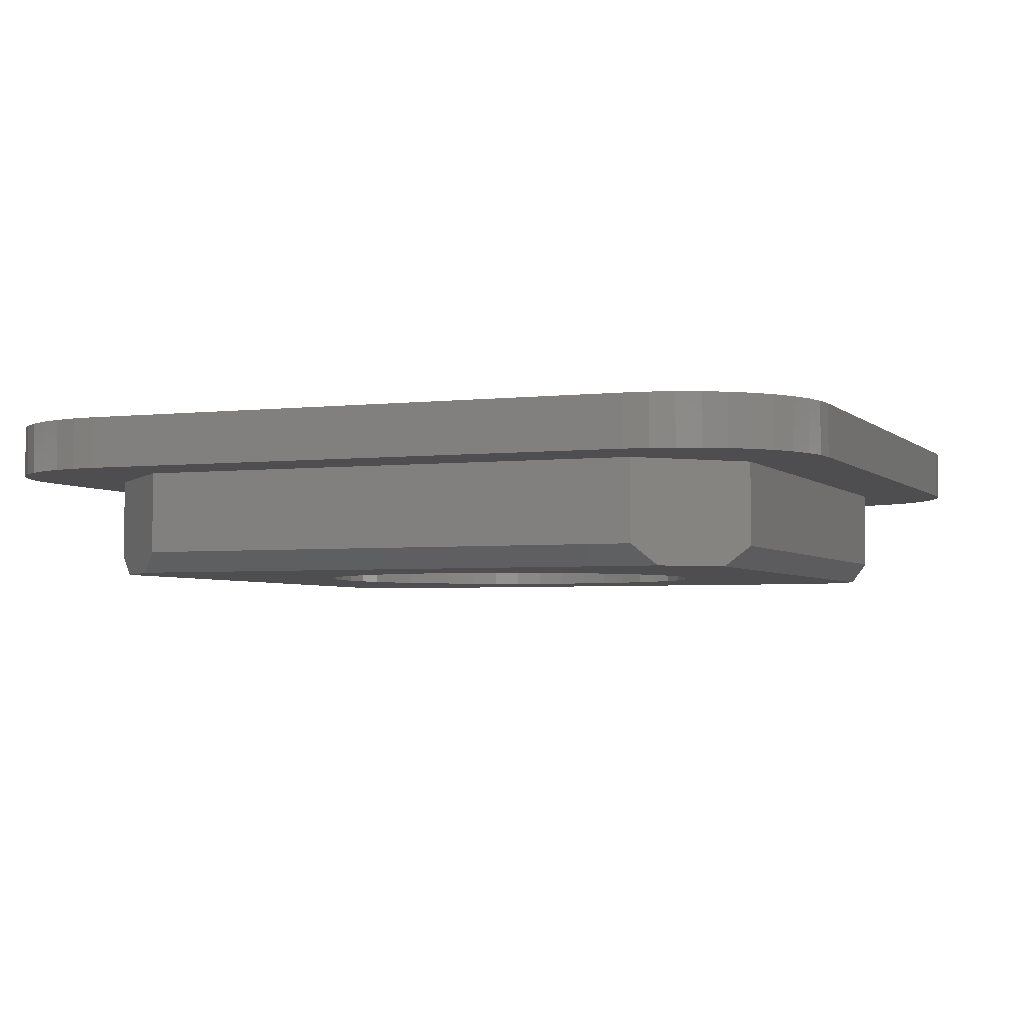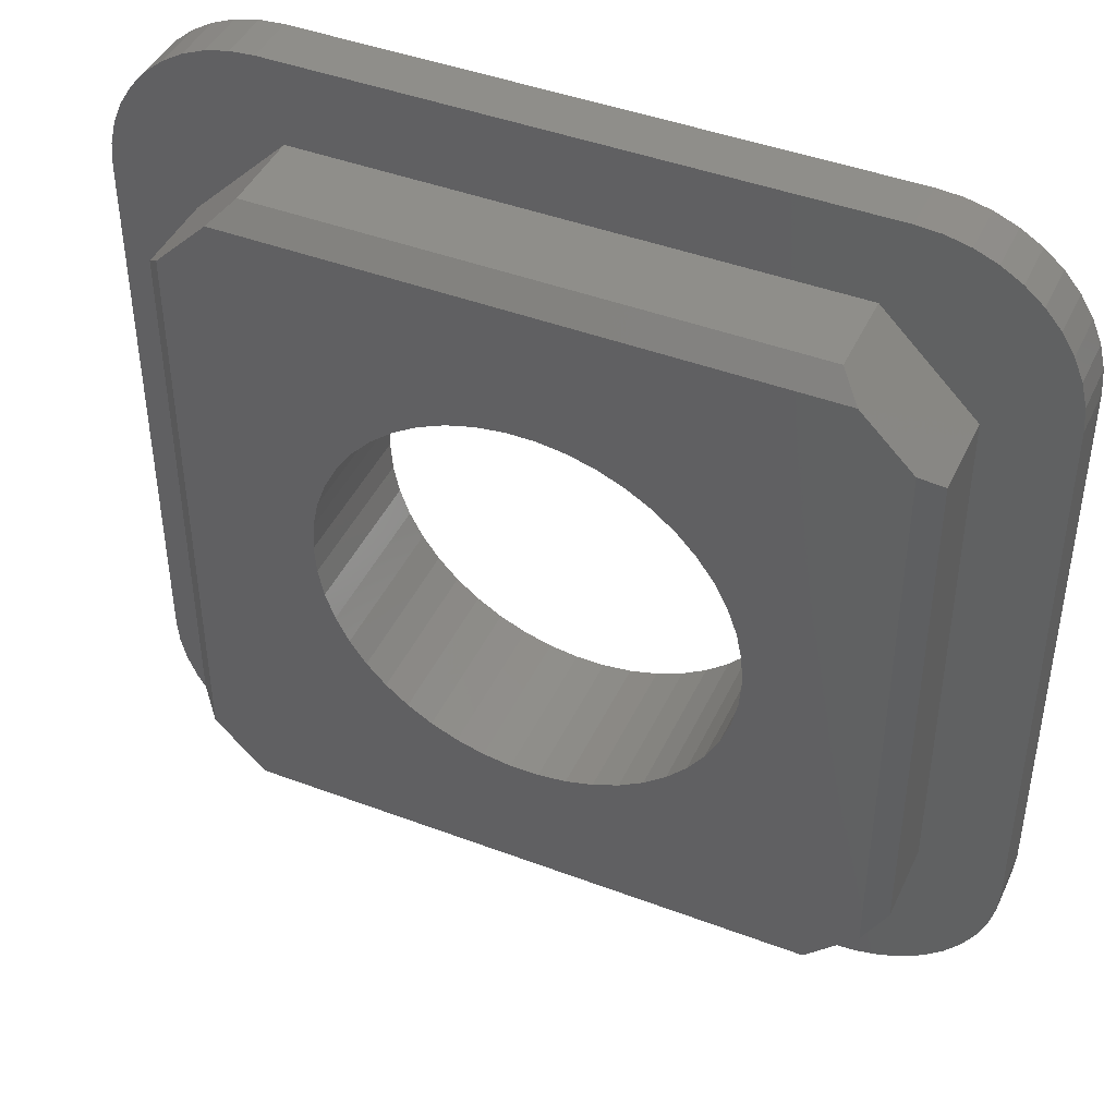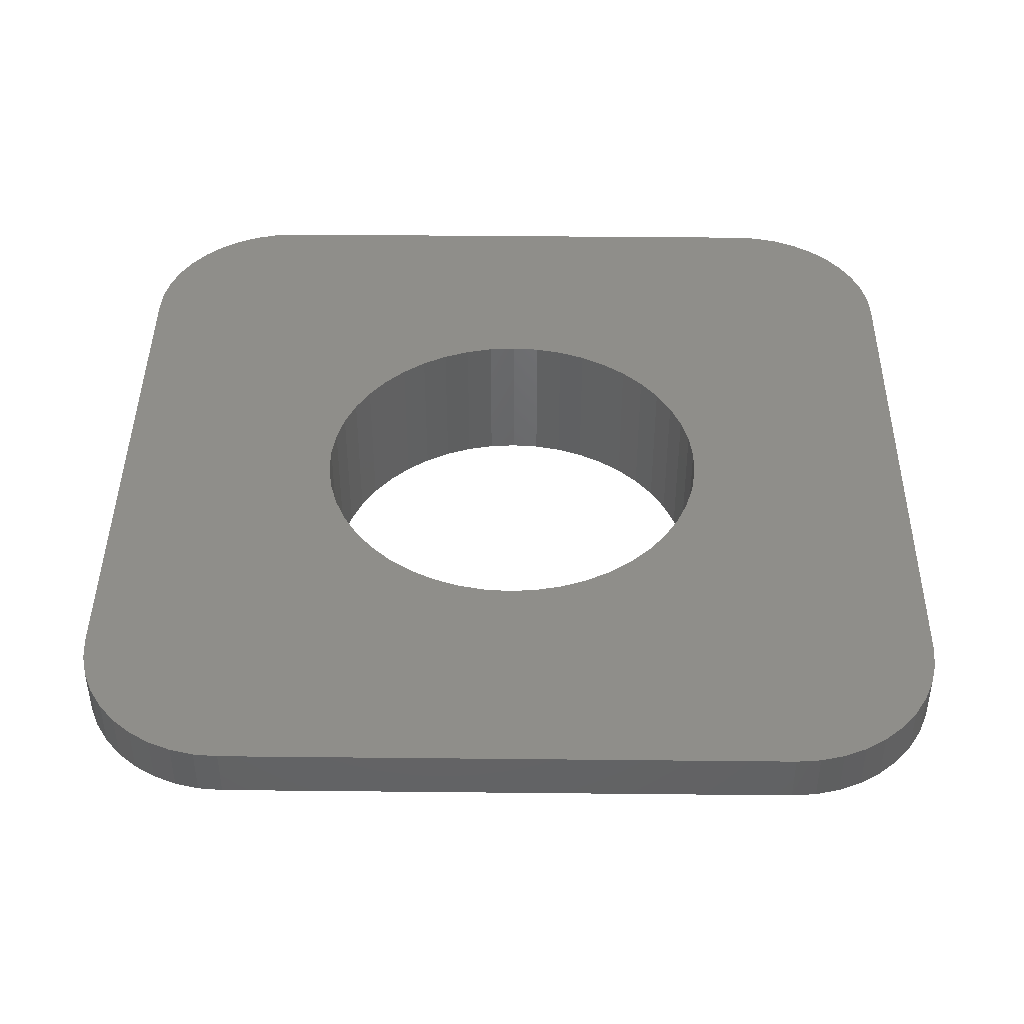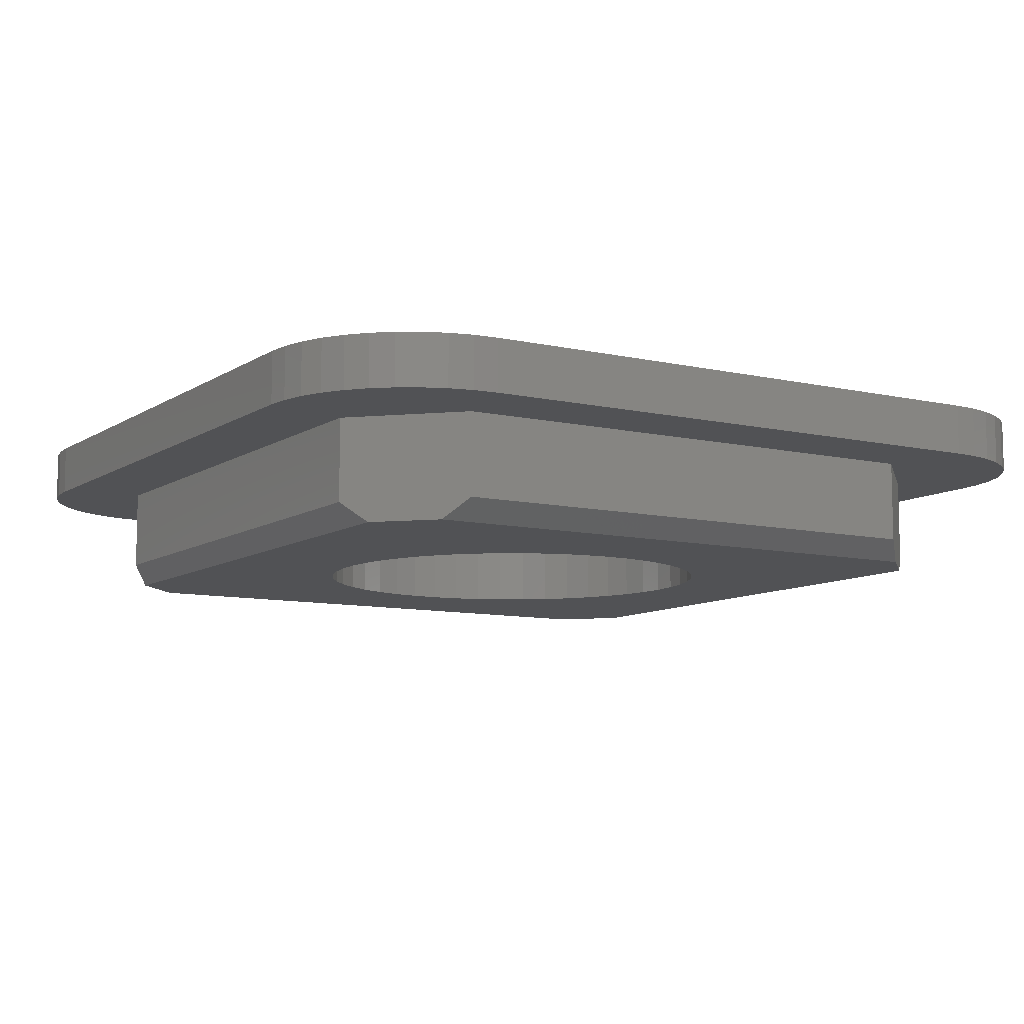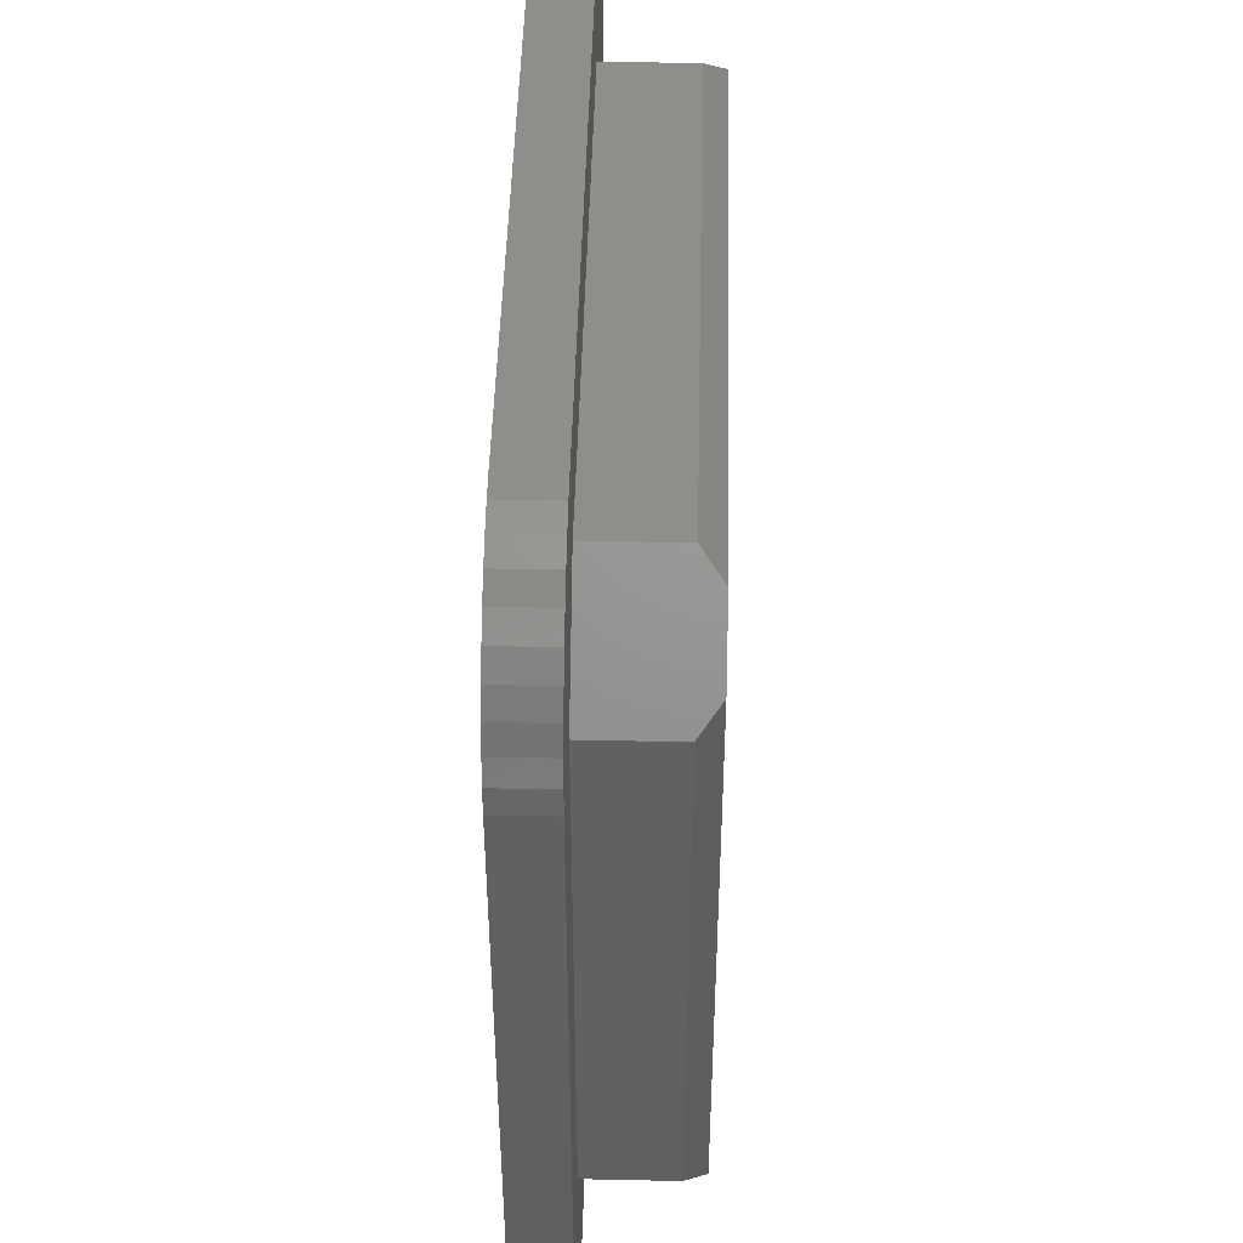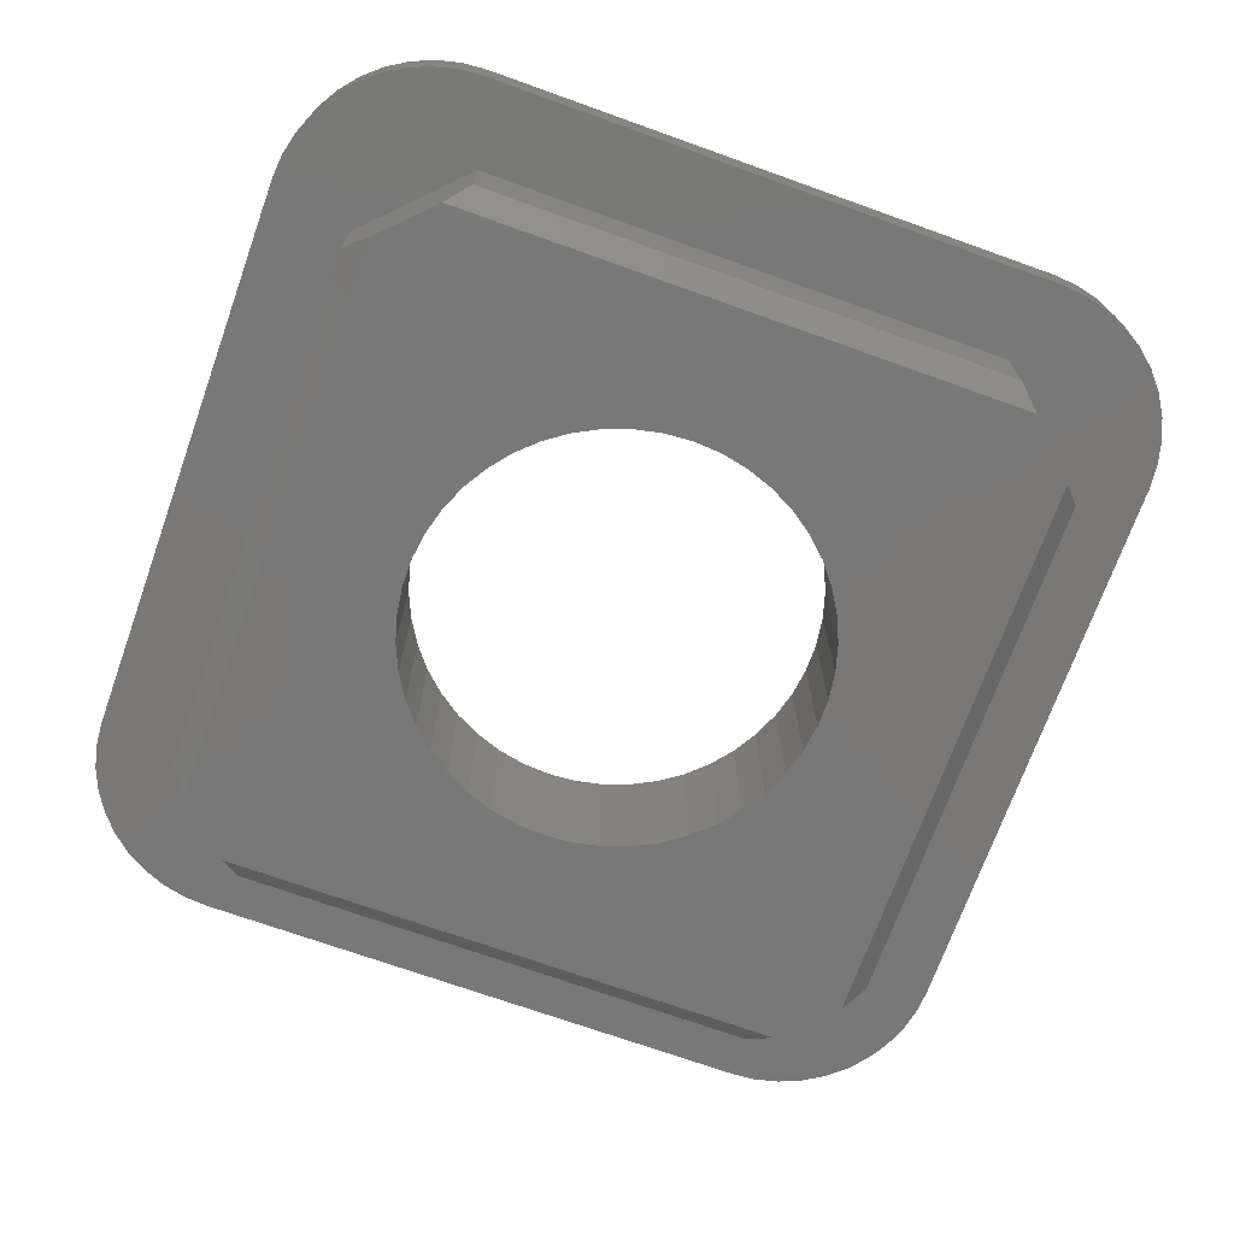
<metadata>
{"format":"stl","ext":"stl","renderer":"f3d","projection":"perspective","resolution":1024,"background":"white","views":[{"elev":-3.6,"azim":21.7,"up":"+Z"},{"elev":43.8,"azim":-156.1,"up":"+Y"},{"elev":42.9,"azim":90.7,"up":"+Z"},{"elev":-9.2,"azim":-31.5,"up":"+Z"},{"elev":46.7,"azim":91.4,"up":"+Y"},{"elev":-71.3,"azim":-109.7,"up":"+Z"}]}
</metadata>
<code>
# stl→obj: 204 verts, 408 faces
v 328.4 26.21 0
v 326.6 24.41 0
v 325.3 26.17 0
v 325.5 26.57 0
v 328 27.81 0
v 339 27.81 0
v 338.6 26.21 0
v 328.4 12.41 0
v 338.6 12.41 0
v 339 10.81 0
v 328 10.81 0
v 325.5 12.04 0
v 325.3 12.45 0
v 325.1 12.88 0
v 325 13.34 0
v 325 13.81 0
v 326.6 14.21 0
v 339.4 27.77 0
v 339.9 27.66 0
v 340.3 27.48 0
v 340.7 27.24 0
v 341.1 26.93 0
v 341.4 26.57 0
v 341.6 26.17 0
v 327.5 10.85 0
v 327 10.96 0
v 326.6 11.14 0
v 326.2 11.38 0
v 325.8 11.69 0
v 340.4 14.21 2.22e-16
v 342 13.81 0
v 341.9 13.34 0
v 341.8 12.88 0
v 341.6 12.45 0
v 341.4 12.04 0
v 341.1 11.69 0
v 340.7 11.38 0
v 340.3 11.14 0
v 339.9 10.96 0
v 339.4 10.85 0
v 325.8 26.93 0
v 326.2 27.24 0
v 326.6 27.48 0
v 327 27.66 0
v 327.5 27.77 0
v 325 24.81 0
v 325 25.28 0
v 325.1 25.74 0
v 340.4 24.41 0
v 341.8 25.74 0
v 341.9 25.28 0
v 342 24.81 0
v 340.4 14.21 -1.6
v 340 13.81 -2
v 340.4 24.41 -1.6
v 340 24.81 -2
v 338.6 12.41 -1.6
v 339 12.81 -2
v 328.4 12.41 -1.6
v 328 12.81 -2
v 326.6 14.21 -1.6
v 327 13.81 -2
v 326.6 24.41 -1.6
v 327 24.81 -2
v 328 25.81 -2
v 328.4 26.21 -1.6
v 338.6 26.21 -1.6
v 339 25.81 -2
v 329.8 20.9 -2
v 329.6 20.39 -2
v 329.5 19.85 -2
v 329.5 19.31 -2
v 329.5 18.76 -2
v 329.6 18.23 -2
v 329.8 17.71 -2
v 330.1 17.23 -2
v 330.4 16.78 -2
v 330.7 16.39 -2
v 331.2 16.04 -2
v 331.6 15.76 -2
v 332.1 15.54 -2
v 332.7 15.39 -2
v 333.2 15.32 -2
v 333.2 23.3 -2
v 332.7 23.22 -2
v 332.1 23.08 -2
v 331.6 22.86 -2
v 331.2 22.58 -2
v 330.7 22.23 -2
v 330.4 21.83 -2
v 330.1 21.39 -2
v 333.7 15.32 -2
v 334.3 15.39 -2
v 334.8 15.54 -2
v 335.3 15.76 -2
v 335.8 16.04 -2
v 336.2 16.39 -2
v 336.6 16.78 -2
v 336.9 17.23 -2
v 337.1 17.71 -2
v 337.3 18.23 -2
v 337.4 18.76 -2
v 337.5 19.31 -2
v 337.4 19.85 -2
v 337.3 20.39 -2
v 337.1 20.9 -2
v 336.9 21.39 -2
v 336.6 21.83 -2
v 336.2 22.23 -2
v 335.8 22.58 -2
v 335.3 22.86 -2
v 334.8 23.08 -2
v 334.3 23.22 -2
v 333.7 23.3 -2
v 325 13.81 1
v 325 13.34 1
v 325.1 12.88 1
v 325.3 12.45 1
v 325.5 12.04 1
v 325.8 11.69 1
v 326.2 11.38 1
v 326.6 11.14 1
v 327 10.96 1
v 327.5 10.85 1
v 328 10.81 1
v 333.2 15.32 1
v 332.7 15.39 1
v 332.1 15.54 1
v 331.6 15.76 1
v 331.2 16.04 1
v 330.7 16.39 1
v 330.4 16.78 1
v 330.1 17.23 1
v 329.8 17.71 1
v 329.6 18.23 1
v 329.5 18.76 1
v 329.5 19.31 1
v 329.5 19.85 1
v 329.6 20.39 1
v 329.8 20.9 1
v 330.1 21.39 1
v 333.7 15.32 1
v 339 10.81 1
v 339.4 10.85 1
v 339.9 10.96 1
v 340.3 11.14 1
v 340.7 11.38 1
v 341.1 11.69 1
v 341.4 12.04 1
v 341.6 12.45 1
v 341.8 12.88 1
v 341.9 13.34 1
v 342 13.81 1
v 325 24.81 1
v 330.4 21.83 1
v 330.7 22.23 1
v 331.2 22.58 1
v 331.6 22.86 1
v 332.1 23.08 1
v 332.7 23.22 1
v 333.2 23.3 1
v 328 27.81 1
v 327.5 27.77 1
v 327 27.66 1
v 326.6 27.48 1
v 326.2 27.24 1
v 325.8 26.93 1
v 325.5 26.57 1
v 325.3 26.17 1
v 325.1 25.74 1
v 325 25.28 1
v 333.7 23.3 1
v 342 24.81 1
v 341.9 25.28 1
v 341.8 25.74 1
v 341.6 26.17 1
v 341.4 26.57 1
v 341.1 26.93 1
v 340.7 27.24 1
v 340.3 27.48 1
v 339.9 27.66 1
v 339.4 27.77 1
v 339 27.81 1
v 336.9 21.39 1
v 337.1 20.9 1
v 337.3 20.39 1
v 337.4 19.85 1
v 337.5 19.31 1
v 337.4 18.76 1
v 337.3 18.23 1
v 337.1 17.71 1
v 336.9 17.23 1
v 336.6 16.78 1
v 336.2 16.39 1
v 335.8 16.04 1
v 335.3 15.76 1
v 334.8 15.54 1
v 334.3 15.39 1
v 334.3 23.22 1
v 334.8 23.08 1
v 335.3 22.86 1
v 335.8 22.58 1
v 336.2 22.23 1
v 336.6 21.83 1
f 1 2 3
f 1 3 4
f 1 4 5
f 1 5 6
f 1 6 7
f 8 9 10
f 8 10 11
f 8 11 12
f 8 12 13
f 8 13 14
f 8 14 15
f 8 15 16
f 8 16 17
f 7 6 18
f 7 18 19
f 7 19 20
f 7 20 21
f 7 21 22
f 7 22 23
f 7 23 24
f 12 11 25
f 12 25 26
f 12 26 27
f 12 27 28
f 12 28 29
f 9 30 31
f 9 31 32
f 9 32 33
f 9 33 34
f 9 34 35
f 9 35 36
f 9 36 37
f 9 37 38
f 9 38 39
f 9 39 40
f 9 40 10
f 4 41 42
f 4 42 43
f 4 43 44
f 4 44 45
f 4 45 5
f 2 17 16
f 2 16 46
f 2 46 47
f 2 47 48
f 2 48 3
f 49 7 24
f 49 24 50
f 49 50 51
f 49 51 52
f 49 52 31
f 49 31 30
f 53 54 55
f 55 54 56
f 30 54 53
f 57 58 9
f 9 58 54
f 9 54 30
f 59 60 57
f 57 60 58
f 59 57 8
f 8 57 9
f 8 60 59
f 61 62 17
f 17 62 60
f 17 60 8
f 63 64 61
f 61 64 62
f 63 61 2
f 2 61 17
f 65 1 66
f 1 65 2
f 2 65 64
f 2 64 63
f 67 68 66
f 66 68 65
f 67 66 7
f 7 66 1
f 56 49 55
f 49 56 7
f 7 56 68
f 7 68 67
f 53 55 30
f 30 55 49
f 62 69 70
f 62 70 71
f 62 71 72
f 62 72 73
f 62 73 74
f 62 74 75
f 62 75 76
f 62 76 77
f 62 77 78
f 62 78 79
f 62 79 80
f 62 80 81
f 62 81 82
f 62 82 83
f 64 84 85
f 64 85 86
f 64 86 87
f 64 87 88
f 64 88 89
f 64 89 90
f 64 90 91
f 64 91 69
f 64 69 62
f 54 92 93
f 54 93 94
f 54 94 95
f 54 95 96
f 54 96 97
f 54 97 98
f 54 98 99
f 54 99 100
f 54 100 101
f 54 101 102
f 54 102 103
f 54 103 104
f 54 104 105
f 54 105 106
f 56 54 106
f 56 106 107
f 56 107 108
f 56 108 109
f 56 109 110
f 56 110 111
f 56 111 112
f 56 112 113
f 56 113 114
f 58 60 54
f 54 60 92
f 60 62 92
f 92 62 83
f 56 114 68
f 68 114 65
f 114 84 65
f 65 84 64
f 115 116 117
f 115 117 118
f 115 118 119
f 115 119 120
f 115 120 121
f 115 121 122
f 115 122 123
f 115 123 124
f 115 124 125
f 115 125 126
f 115 126 127
f 115 127 128
f 115 128 129
f 115 129 130
f 115 130 131
f 115 131 132
f 115 132 133
f 115 133 134
f 115 134 135
f 115 135 136
f 115 136 137
f 115 137 138
f 115 138 139
f 115 139 140
f 115 140 141
f 142 126 125
f 142 125 143
f 142 143 144
f 142 144 145
f 142 145 146
f 142 146 147
f 142 147 148
f 142 148 149
f 142 149 150
f 142 150 151
f 142 151 152
f 142 152 153
f 154 115 141
f 154 141 155
f 154 155 156
f 154 156 157
f 154 157 158
f 154 158 159
f 154 159 160
f 154 160 161
f 154 161 162
f 154 162 163
f 154 163 164
f 154 164 165
f 154 165 166
f 154 166 167
f 154 167 168
f 154 168 169
f 154 169 170
f 154 170 171
f 172 173 174
f 172 174 175
f 172 175 176
f 172 176 177
f 172 177 178
f 172 178 179
f 172 179 180
f 172 180 181
f 172 181 182
f 172 182 183
f 172 183 162
f 172 162 161
f 153 184 185
f 153 185 186
f 153 186 187
f 153 187 188
f 153 188 189
f 153 189 190
f 153 190 191
f 153 191 192
f 153 192 193
f 153 193 194
f 153 194 195
f 153 195 196
f 153 196 197
f 153 197 198
f 153 198 142
f 173 172 199
f 173 199 200
f 173 200 201
f 173 201 202
f 173 202 203
f 173 203 204
f 173 204 184
f 173 184 153
f 162 183 5
f 5 183 6
f 153 31 173
f 173 31 52
f 6 183 18
f 18 183 182
f 18 182 19
f 19 182 181
f 19 181 20
f 20 181 180
f 20 180 21
f 21 180 179
f 21 179 22
f 22 179 178
f 22 178 23
f 23 178 177
f 23 177 24
f 24 177 176
f 24 176 50
f 50 176 175
f 50 175 51
f 51 175 174
f 51 174 52
f 52 174 173
f 154 46 115
f 115 46 16
f 46 154 47
f 47 154 171
f 47 171 48
f 48 171 170
f 48 170 3
f 3 170 169
f 3 169 4
f 4 169 168
f 4 168 41
f 41 168 167
f 41 167 42
f 42 167 166
f 42 166 43
f 43 166 165
f 43 165 44
f 44 165 164
f 44 164 45
f 45 164 163
f 45 163 5
f 5 163 162
f 143 125 10
f 10 125 11
f 11 125 25
f 25 125 124
f 25 124 26
f 26 124 123
f 26 123 27
f 27 123 122
f 27 122 28
f 28 122 121
f 28 121 29
f 29 121 120
f 29 120 12
f 12 120 119
f 12 119 13
f 13 119 118
f 13 118 14
f 14 118 117
f 14 117 15
f 15 117 116
f 15 116 16
f 16 116 115
f 31 153 32
f 32 153 152
f 32 152 33
f 33 152 151
f 33 151 34
f 34 151 150
f 34 150 35
f 35 150 149
f 35 149 36
f 36 149 148
f 36 148 37
f 37 148 147
f 37 147 38
f 38 147 146
f 38 146 39
f 39 146 145
f 39 145 40
f 40 145 144
f 40 144 10
f 10 144 143
f 84 160 85
f 85 160 159
f 85 159 86
f 86 159 158
f 86 158 87
f 87 158 157
f 87 157 88
f 88 157 156
f 88 156 89
f 89 156 155
f 89 155 90
f 90 155 141
f 90 141 91
f 91 141 140
f 91 140 69
f 69 140 139
f 69 139 70
f 70 139 138
f 70 138 71
f 71 138 137
f 71 137 72
f 160 84 161
f 161 84 114
f 161 114 172
f 172 114 113
f 172 113 199
f 199 113 112
f 199 112 200
f 200 112 111
f 200 111 201
f 201 111 110
f 201 110 202
f 202 110 109
f 202 109 203
f 203 109 108
f 203 108 204
f 204 108 107
f 204 107 184
f 184 107 106
f 184 106 185
f 185 106 105
f 185 105 186
f 186 105 104
f 186 104 187
f 187 104 103
f 187 103 188
f 92 198 93
f 93 198 197
f 93 197 94
f 94 197 196
f 94 196 95
f 95 196 195
f 95 195 96
f 96 195 194
f 96 194 97
f 97 194 193
f 97 193 98
f 98 193 192
f 98 192 99
f 99 192 191
f 99 191 100
f 100 191 190
f 100 190 101
f 101 190 189
f 101 189 102
f 102 189 188
f 102 188 103
f 198 92 142
f 142 92 83
f 142 83 126
f 126 83 82
f 126 82 127
f 127 82 81
f 127 81 128
f 128 81 80
f 128 80 129
f 129 80 79
f 129 79 130
f 130 79 78
f 130 78 131
f 131 78 77
f 131 77 132
f 132 77 76
f 132 76 133
f 133 76 75
f 133 75 134
f 134 75 74
f 134 74 135
f 135 74 73
f 135 73 136
f 136 73 72
f 136 72 137

</code>
